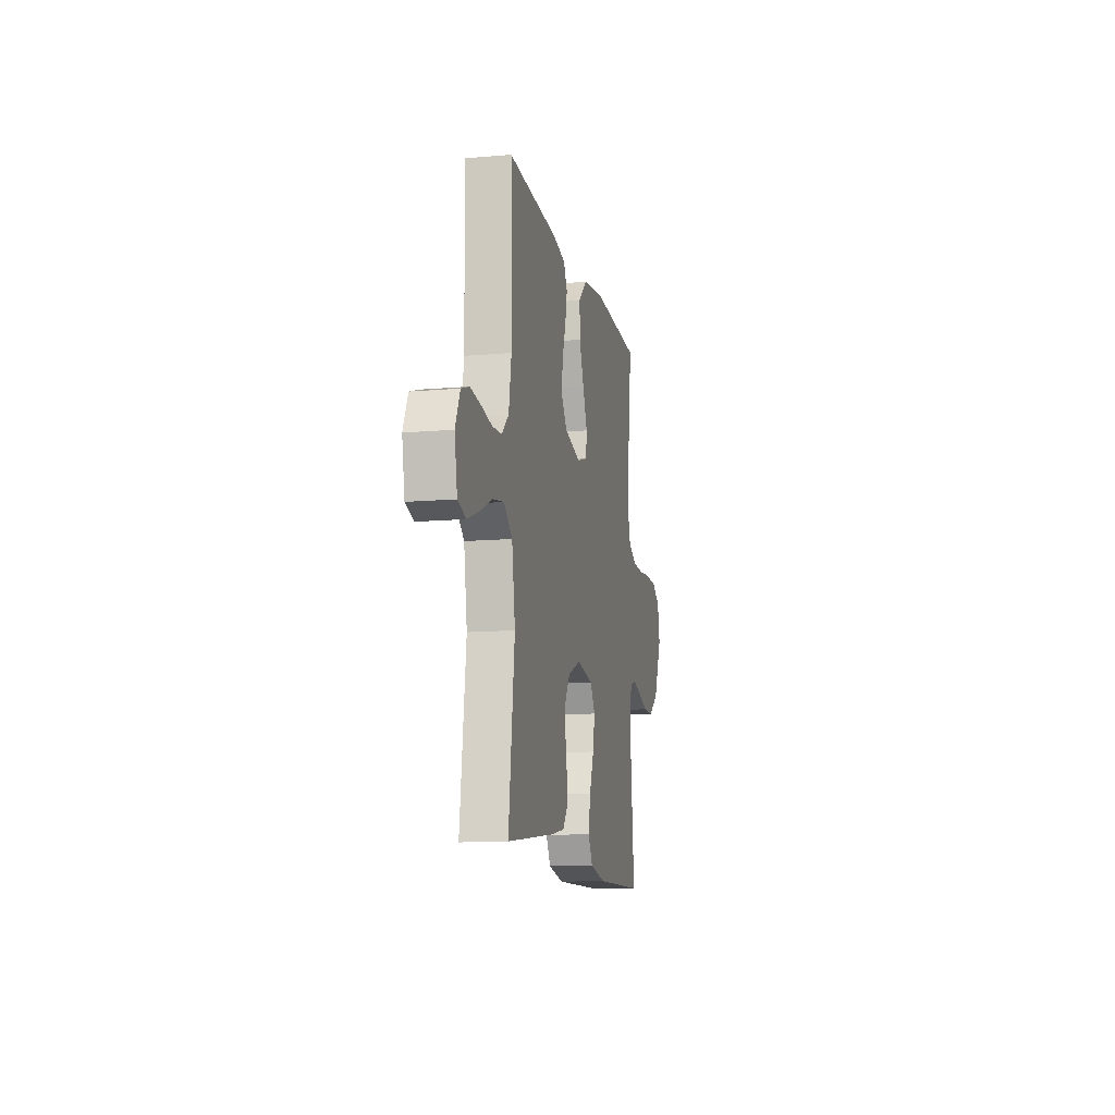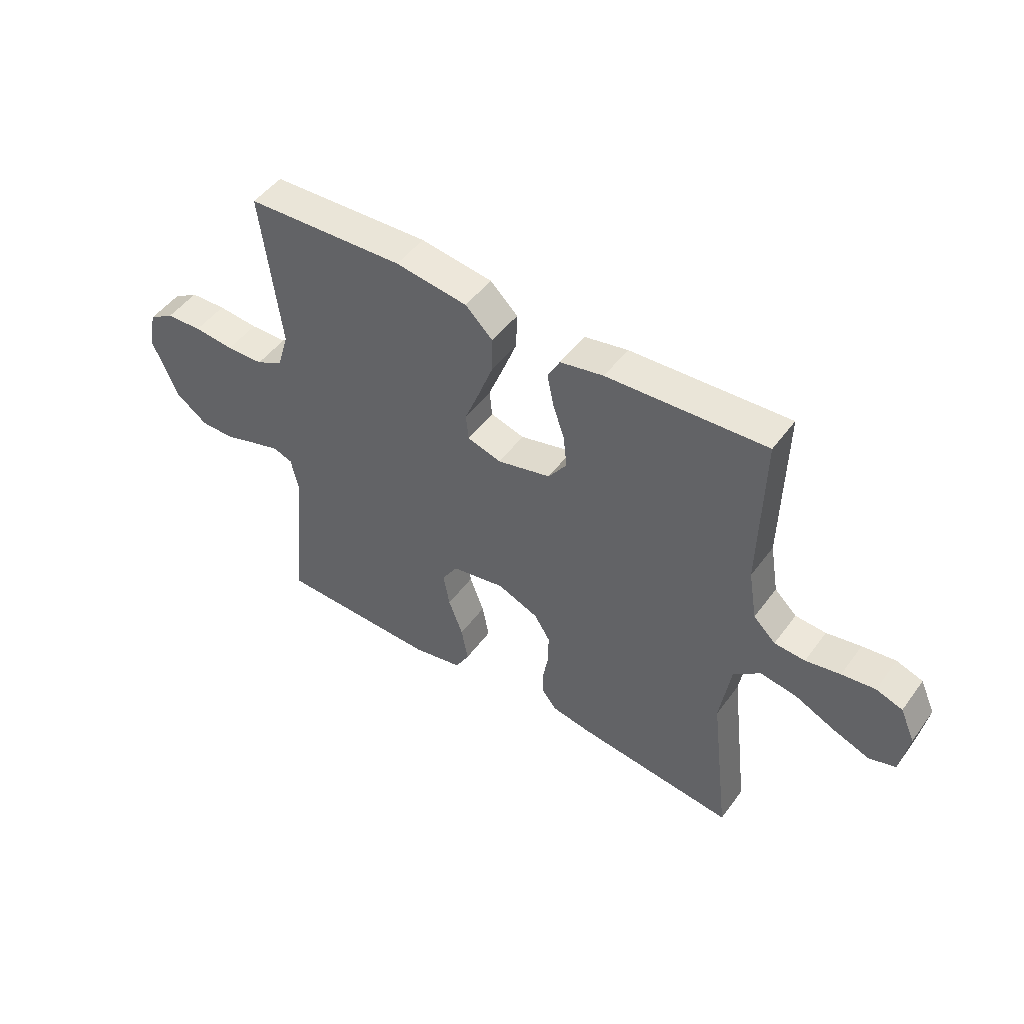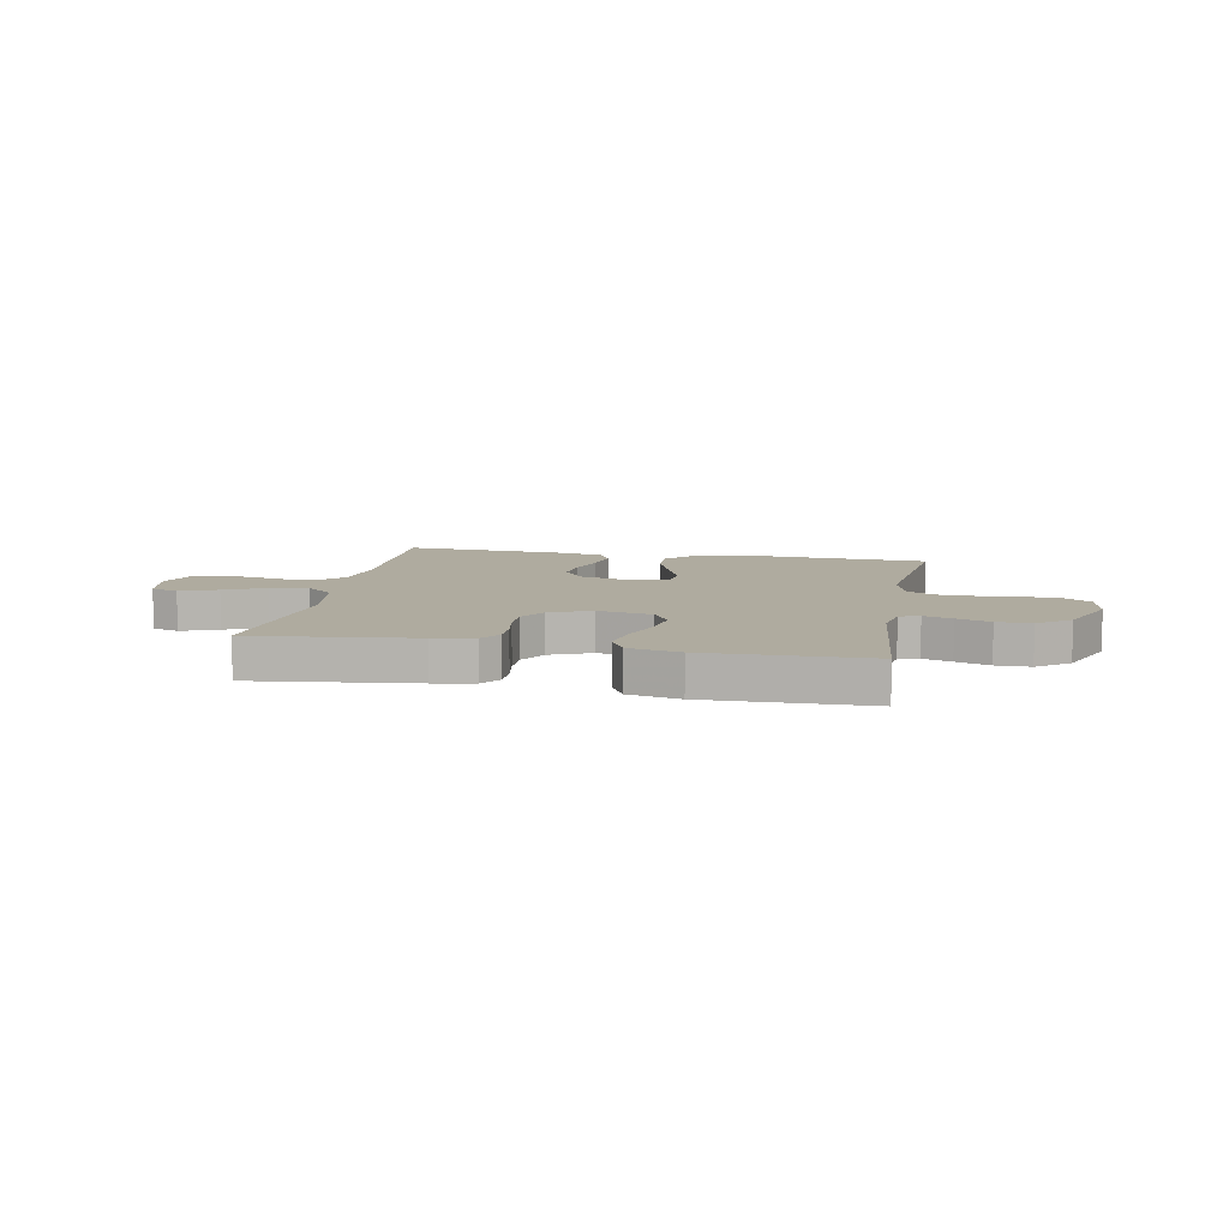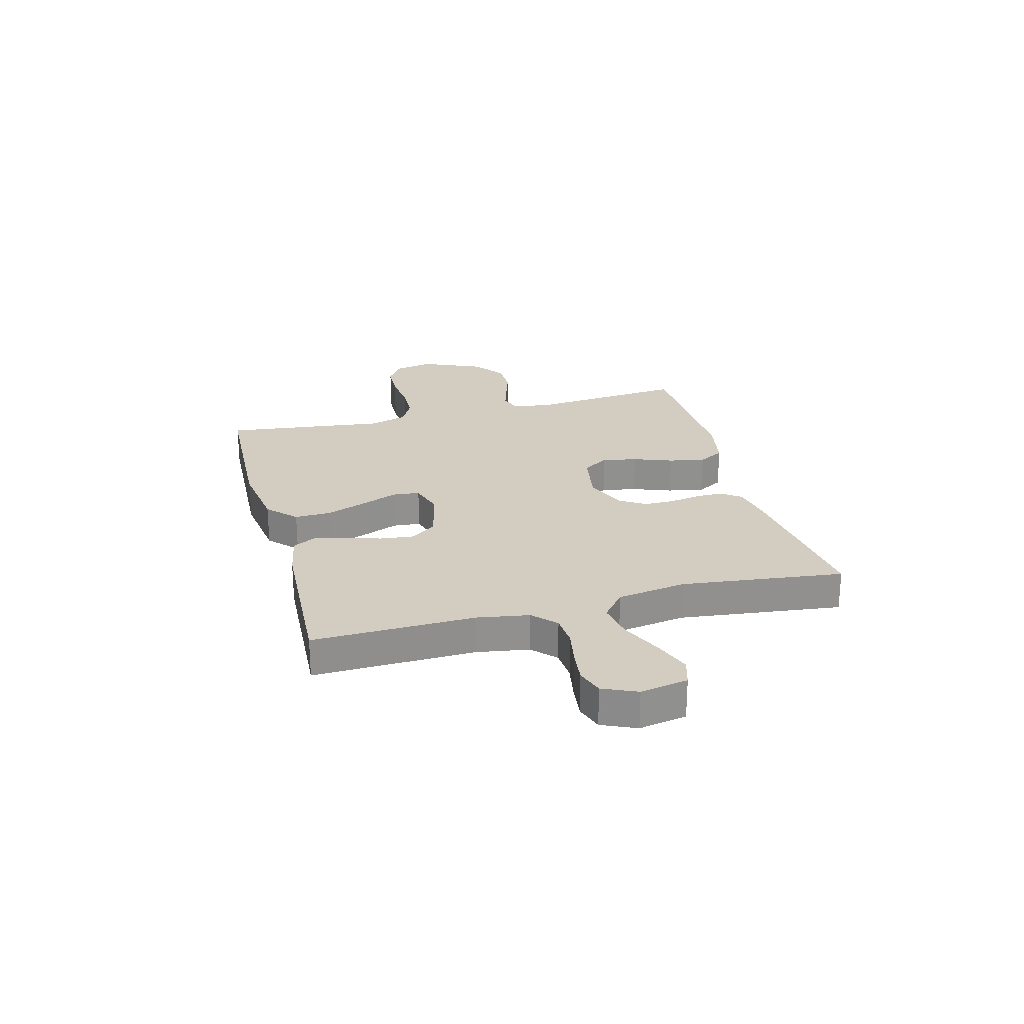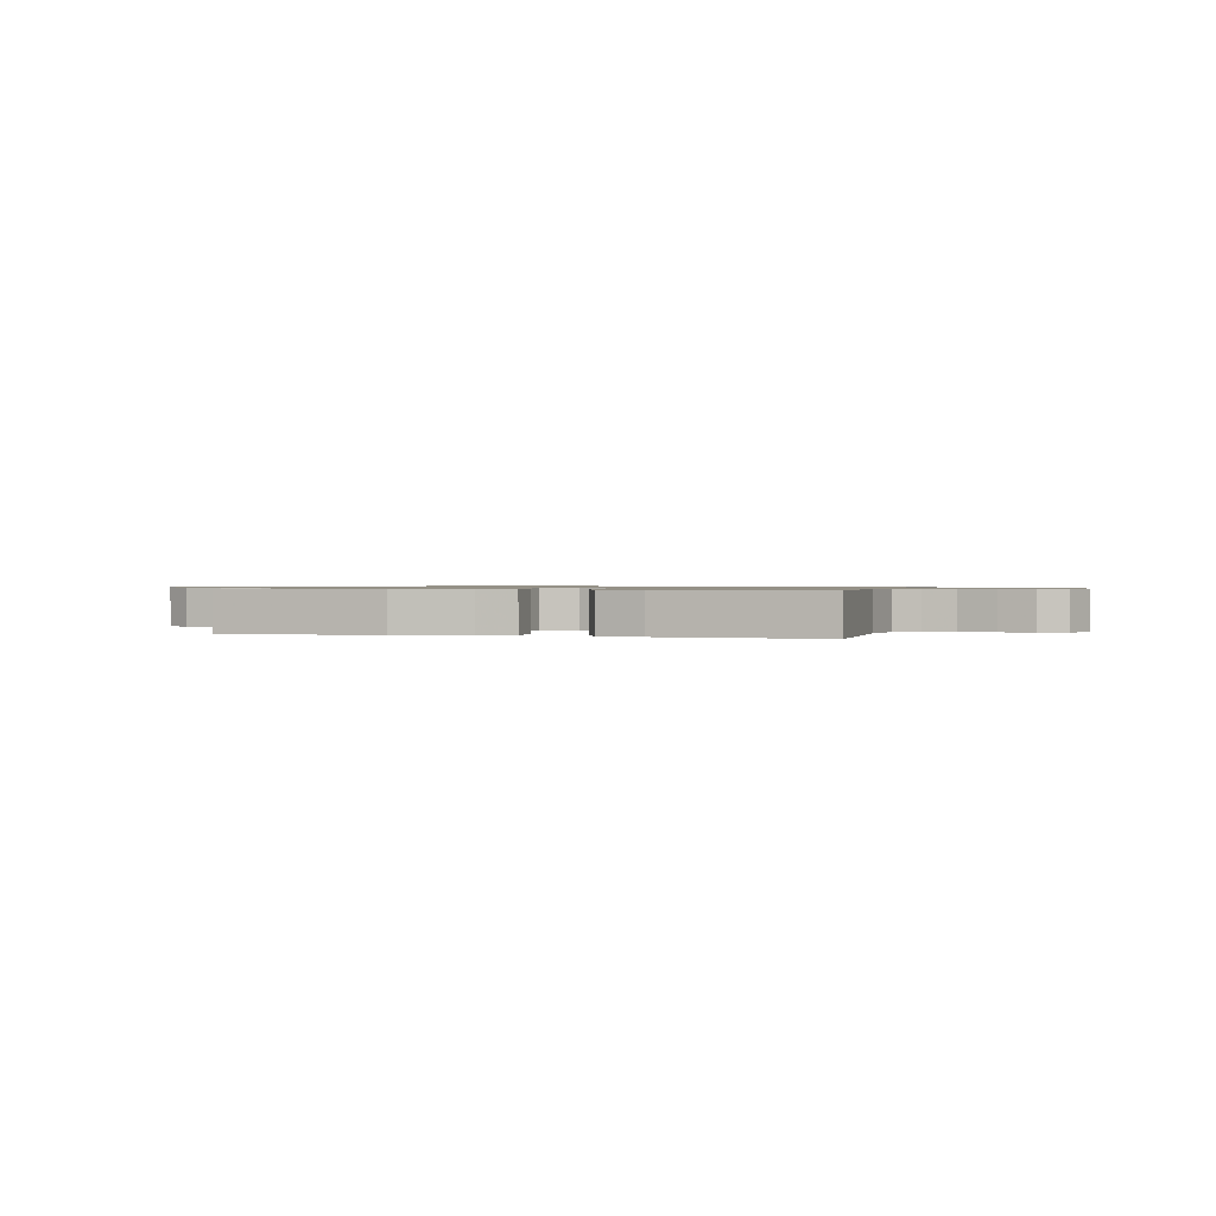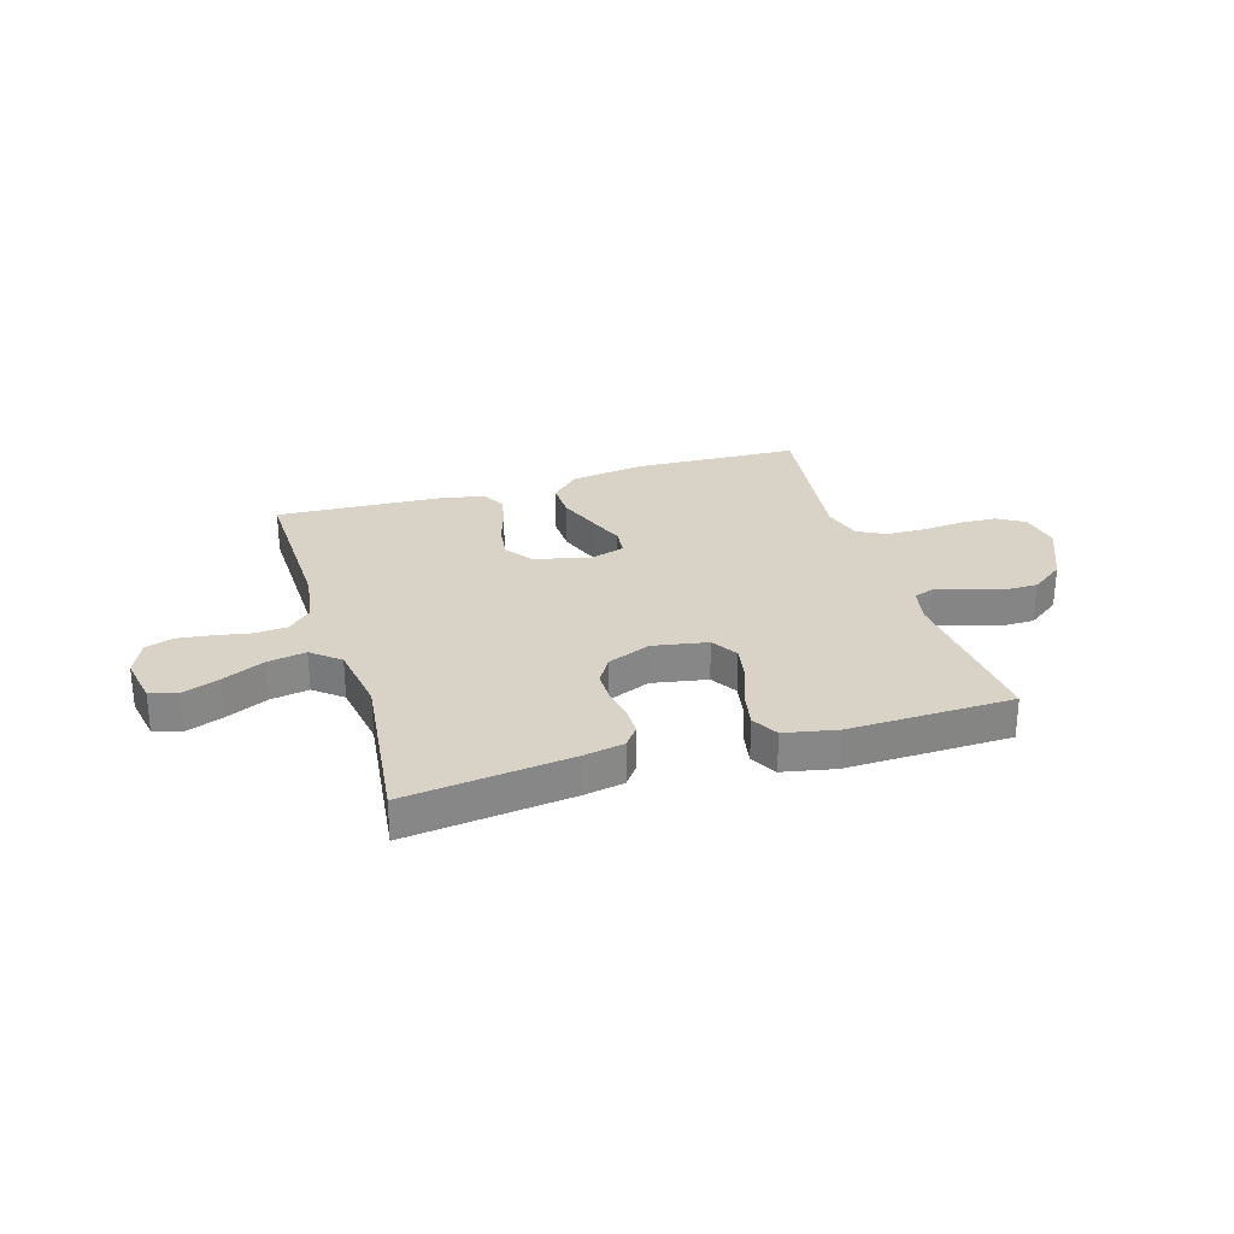
<metadata>
{"format":"obj","ext":"obj","renderer":"f3d","projection":"perspective","resolution":1024,"background":"white","views":[{"elev":-12.0,"azim":101.8,"up":"+Z"},{"elev":48.6,"azim":34.7,"up":"+Z"},{"elev":9.6,"azim":-169.2,"up":"+Y"},{"elev":24.7,"azim":75.1,"up":"+Y"},{"elev":0.9,"azim":16.3,"up":"+Y"},{"elev":28.1,"azim":163.1,"up":"+Y"}]}
</metadata>
<code>
v -0.5 0.07 -0.5
v -0.472 0.07 -0.2
v -0.486 0.07 -0.134
v -0.523 0.07 -0.121
v -0.576 0.07 -0.137
v -0.638 0.07 -0.157
v -0.702 0.07 -0.157
v -0.762 0.07 -0.113
v -0.811 0.07 0
v -0.797 0.07 0.074
v -0.749 0.07 0.104
v -0.681 0.07 0.107
v -0.605 0.07 0.1
v -0.535 0.07 0.102
v -0.484 0.07 0.129
v -0.463 0.07 0.2
v -0.5 0.07 0.5
v -0.2 0.07 0.513
v -0.064 0.07 0.494
v -0.012 0.07 0.444
v -0.014 0.07 0.376
v -0.042 0.07 0.302
v -0.069 0.07 0.234
v -0.064 0.07 0.184
v 0 0.07 0.165
v 0.101 0.07 0.19
v 0.136 0.07 0.239
v 0.129 0.07 0.301
v 0.107 0.07 0.366
v 0.095 0.07 0.425
v 0.118 0.07 0.468
v 0.2 0.07 0.484
v 0.5 0.07 0.5
v 0.493 0.07 0.2
v 0.509 0.07 0.104
v 0.551 0.07 0.064
v 0.609 0.07 0.06
v 0.674 0.07 0.072
v 0.737 0.07 0.08
v 0.787 0.07 0.063
v 0.815 0.07 0
v 0.799 0.07 -0.088
v 0.749 0.07 -0.103
v 0.68 0.07 -0.077
v 0.605 0.07 -0.042
v 0.535 0.07 -0.03
v 0.484 0.07 -0.072
v 0.464 0.07 -0.2
v 0.5 0.07 -0.5
v 0.2 0.07 -0.464
v 0.125 0.07 -0.45
v 0.098 0.07 -0.414
v 0.098 0.07 -0.364
v 0.108 0.07 -0.306
v 0.108 0.07 -0.25
v 0.078 0.07 -0.202
v 0 0.07 -0.17
v -0.1 0.07 -0.188
v -0.13 0.07 -0.236
v -0.118 0.07 -0.301
v -0.091 0.07 -0.373
v -0.078 0.07 -0.44
v -0.105 0.07 -0.488
v -0.2 0.07 -0.507
v -0.5 0 -0.5
v -0.472 0 -0.2
v -0.486 0 -0.134
v -0.523 0 -0.121
v -0.576 0 -0.137
v -0.638 0 -0.157
v -0.702 0 -0.157
v -0.762 0 -0.113
v -0.811 0 0
v -0.797 0 0.074
v -0.749 0 0.104
v -0.681 0 0.107
v -0.605 0 0.1
v -0.535 0 0.102
v -0.484 0 0.129
v -0.463 0 0.2
v -0.5 0 0.5
v -0.2 0 0.513
v -0.064 0 0.494
v -0.012 0 0.444
v -0.014 0 0.376
v -0.042 0 0.302
v -0.069 0 0.234
v -0.064 0 0.184
v 0 0 0.165
v 0.101 0 0.19
v 0.136 0 0.239
v 0.129 0 0.301
v 0.107 0 0.366
v 0.095 0 0.425
v 0.118 0 0.468
v 0.2 0 0.484
v 0.5 0 0.5
v 0.493 0 0.2
v 0.509 0 0.104
v 0.551 0 0.064
v 0.609 0 0.06
v 0.674 0 0.072
v 0.737 0 0.08
v 0.787 0 0.063
v 0.815 0 0
v 0.799 0 -0.088
v 0.749 0 -0.103
v 0.68 0 -0.077
v 0.605 0 -0.042
v 0.535 0 -0.03
v 0.484 0 -0.072
v 0.464 0 -0.2
v 0.5 0 -0.5
v 0.2 0 -0.464
v 0.125 0 -0.45
v 0.098 0 -0.414
v 0.098 0 -0.364
v 0.108 0 -0.306
v 0.108 0 -0.25
v 0.078 0 -0.202
v 0 0 -0.17
v -0.1 0 -0.188
v -0.13 0 -0.236
v -0.118 0 -0.301
v -0.091 0 -0.373
v -0.078 0 -0.44
v -0.105 0 -0.488
v -0.2 0 -0.507
f 64 1 2
f 63 64 2
f 62 63 2
f 61 62 2
f 60 61 2
f 59 60 2 3
f 58 59 3 4
f 57 58 4
f 52 53 54
f 51 52 54
f 50 51 54
f 49 50 54
f 48 49 54
f 47 48 54 55
f 46 47 55 56
f 43 44 45
f 42 43 45
f 41 42 45
f 40 41 45
f 39 40 45
f 38 39 45
f 37 38 45
f 36 37 45 46
f 46 56 57
f 36 46 57
f 35 36 57
f 32 33 34
f 31 32 34
f 30 31 34
f 29 30 34
f 28 29 34
f 27 28 34 35
f 21 22 23
f 20 21 23
f 19 20 23
f 18 19 23
f 17 18 23
f 16 17 23
f 15 16 23 24
f 14 15 24 25
f 11 12 13
f 10 11 13
f 9 10 13
f 8 9 13
f 7 8 13
f 6 7 13
f 5 6 13
f 4 5 13 14
f 57 4 14 25
f 26 27 35 57
f 25 26 57
f 66 65 128
f 66 128 127
f 66 127 126
f 66 126 125
f 66 125 124
f 67 66 124 123
f 68 67 123 122
f 68 122 121
f 118 117 116
f 118 116 115
f 118 115 114
f 118 114 113
f 118 113 112
f 119 118 112 111
f 120 119 111 110
f 109 108 107
f 109 107 106
f 109 106 105
f 109 105 104
f 109 104 103
f 109 103 102
f 109 102 101
f 110 109 101 100
f 121 120 110
f 121 110 100
f 121 100 99
f 98 97 96
f 98 96 95
f 98 95 94
f 98 94 93
f 98 93 92
f 99 98 92 91
f 87 86 85
f 87 85 84
f 87 84 83
f 87 83 82
f 87 82 81
f 87 81 80
f 88 87 80 79
f 89 88 79 78
f 77 76 75
f 77 75 74
f 77 74 73
f 77 73 72
f 77 72 71
f 77 71 70
f 77 70 69
f 78 77 69 68
f 89 78 68 121
f 121 99 91 90
f 121 90 89
f 1 65 66 2
f 2 66 67 3
f 3 67 68 4
f 4 68 69 5
f 5 69 70 6
f 6 70 71 7
f 7 71 72 8
f 8 72 73 9
f 9 73 74 10
f 10 74 75 11
f 11 75 76 12
f 12 76 77 13
f 13 77 78 14
f 14 78 79 15
f 15 79 80 16
f 16 80 81 17
f 17 81 82 18
f 18 82 83 19
f 19 83 84 20
f 20 84 85 21
f 21 85 86 22
f 22 86 87 23
f 23 87 88 24
f 24 88 89 25
f 25 89 90 26
f 26 90 91 27
f 27 91 92 28
f 28 92 93 29
f 29 93 94 30
f 30 94 95 31
f 31 95 96 32
f 32 96 97 33
f 33 97 98 34
f 34 98 99 35
f 35 99 100 36
f 36 100 101 37
f 37 101 102 38
f 38 102 103 39
f 39 103 104 40
f 40 104 105 41
f 41 105 106 42
f 42 106 107 43
f 43 107 108 44
f 44 108 109 45
f 45 109 110 46
f 46 110 111 47
f 47 111 112 48
f 48 112 113 49
f 49 113 114 50
f 50 114 115 51
f 51 115 116 52
f 52 116 117 53
f 53 117 118 54
f 54 118 119 55
f 55 119 120 56
f 56 120 121 57
f 57 121 122 58
f 58 122 123 59
f 59 123 124 60
f 60 124 125 61
f 61 125 126 62
f 62 126 127 63
f 63 127 128 64
f 64 128 65 1

</code>
